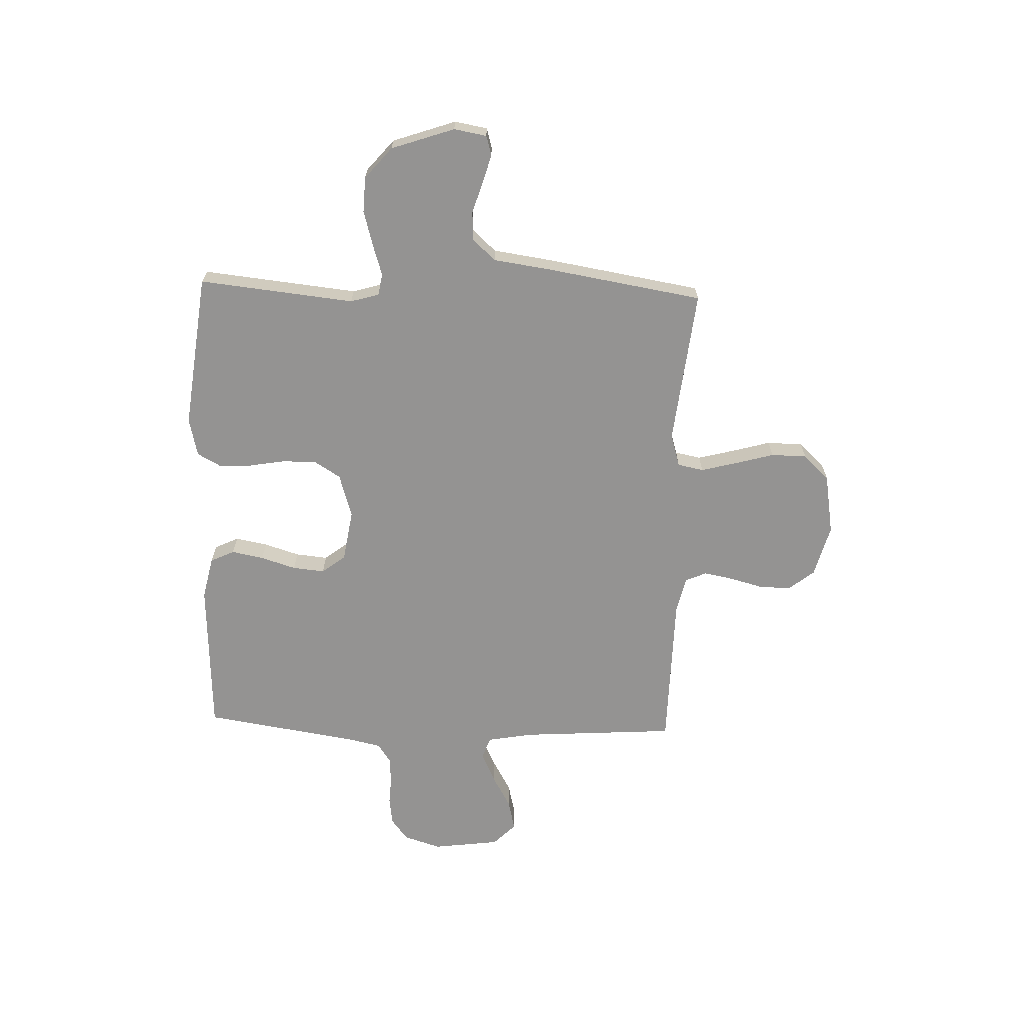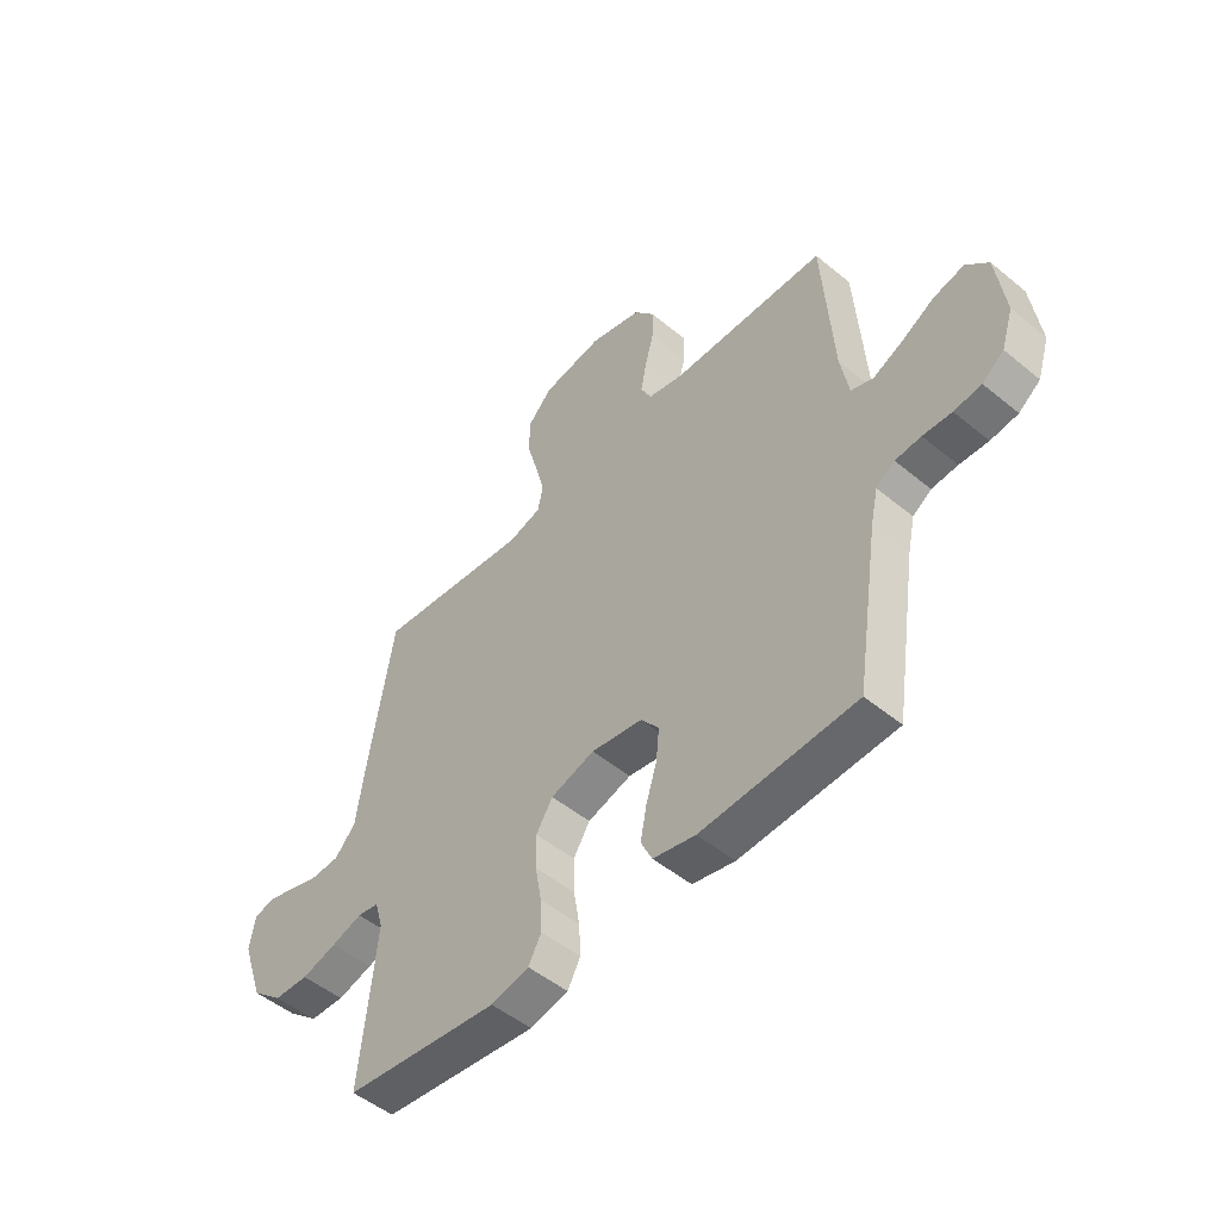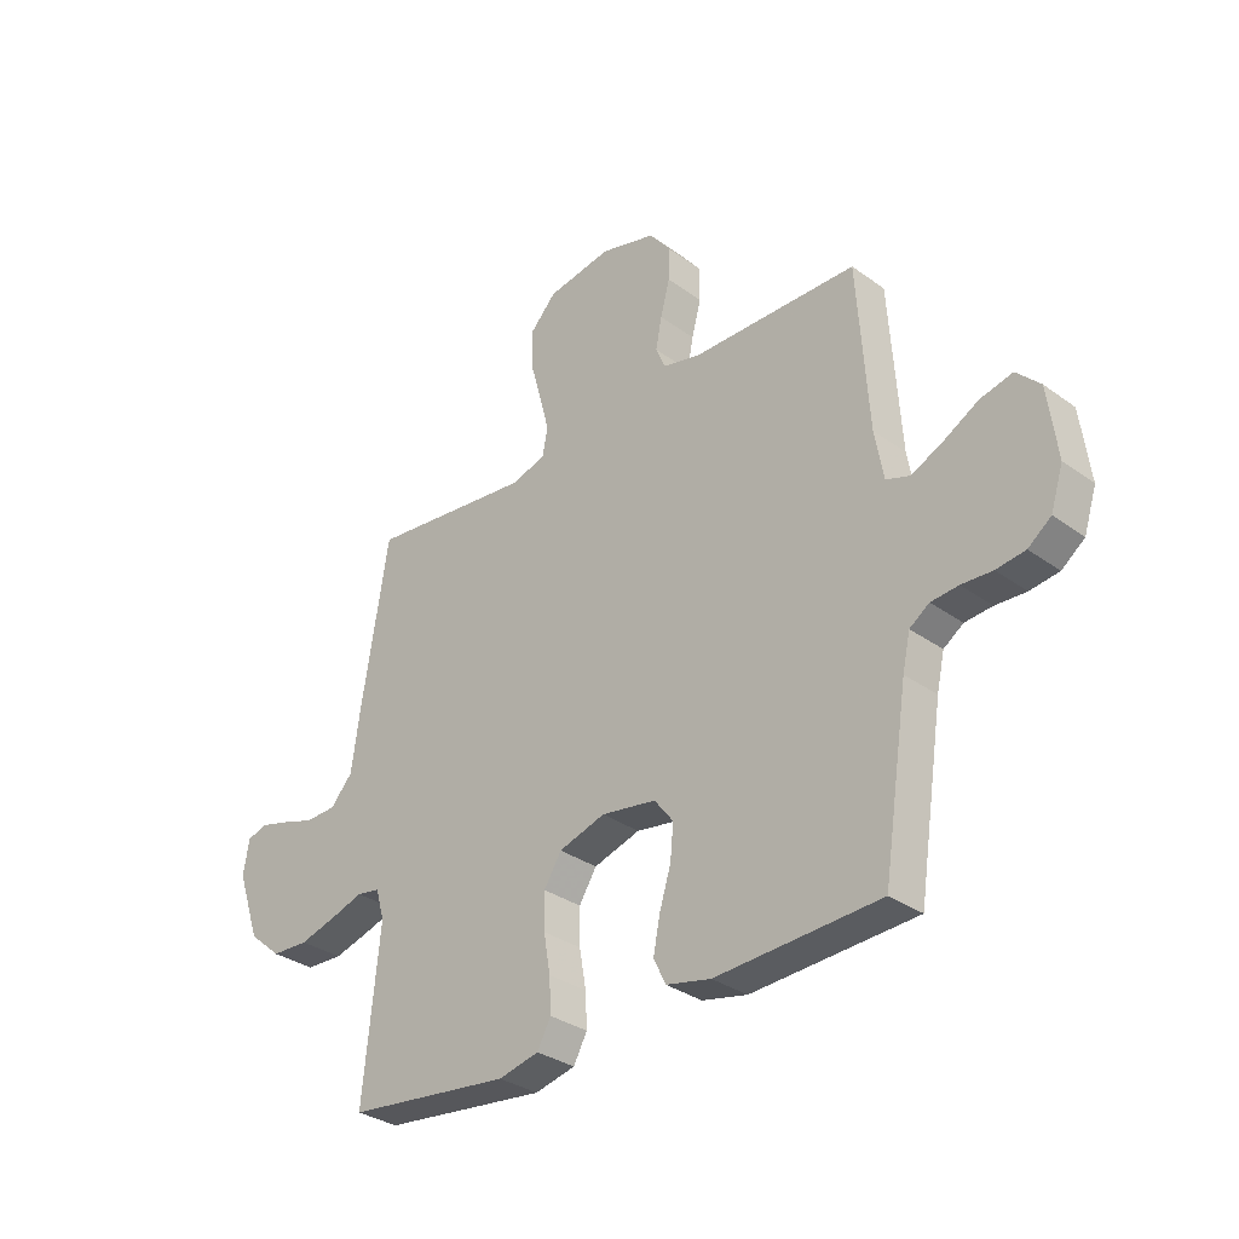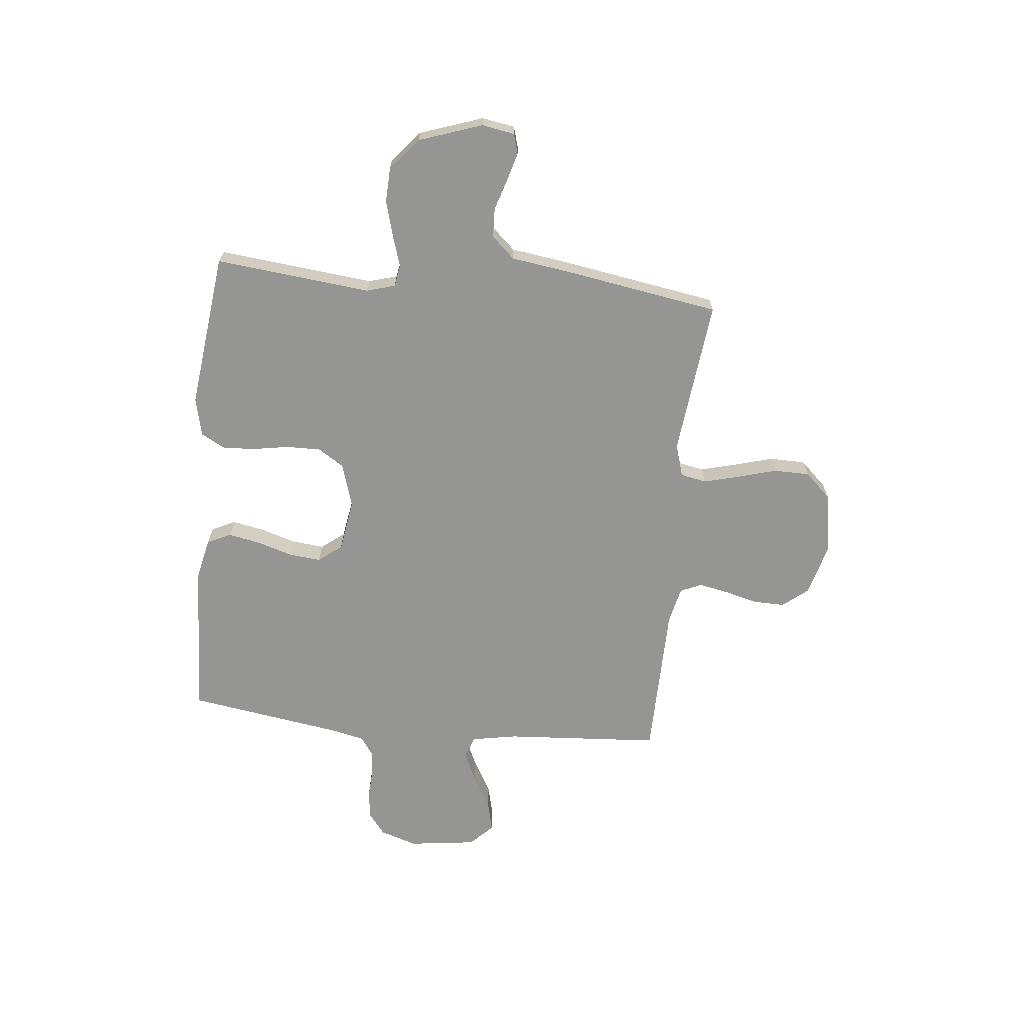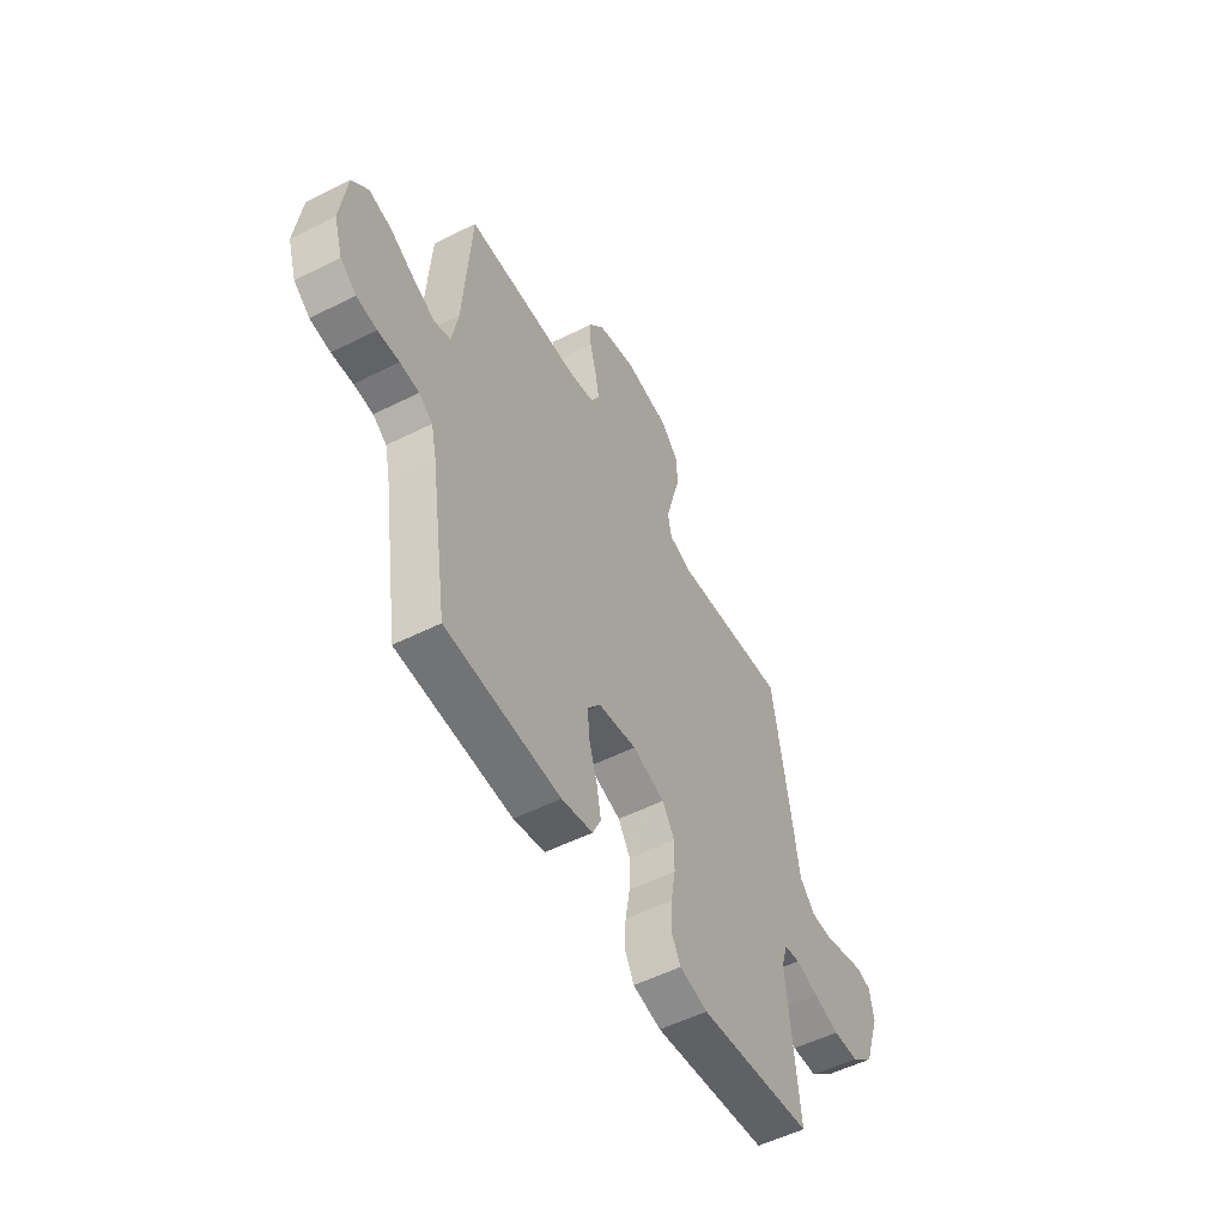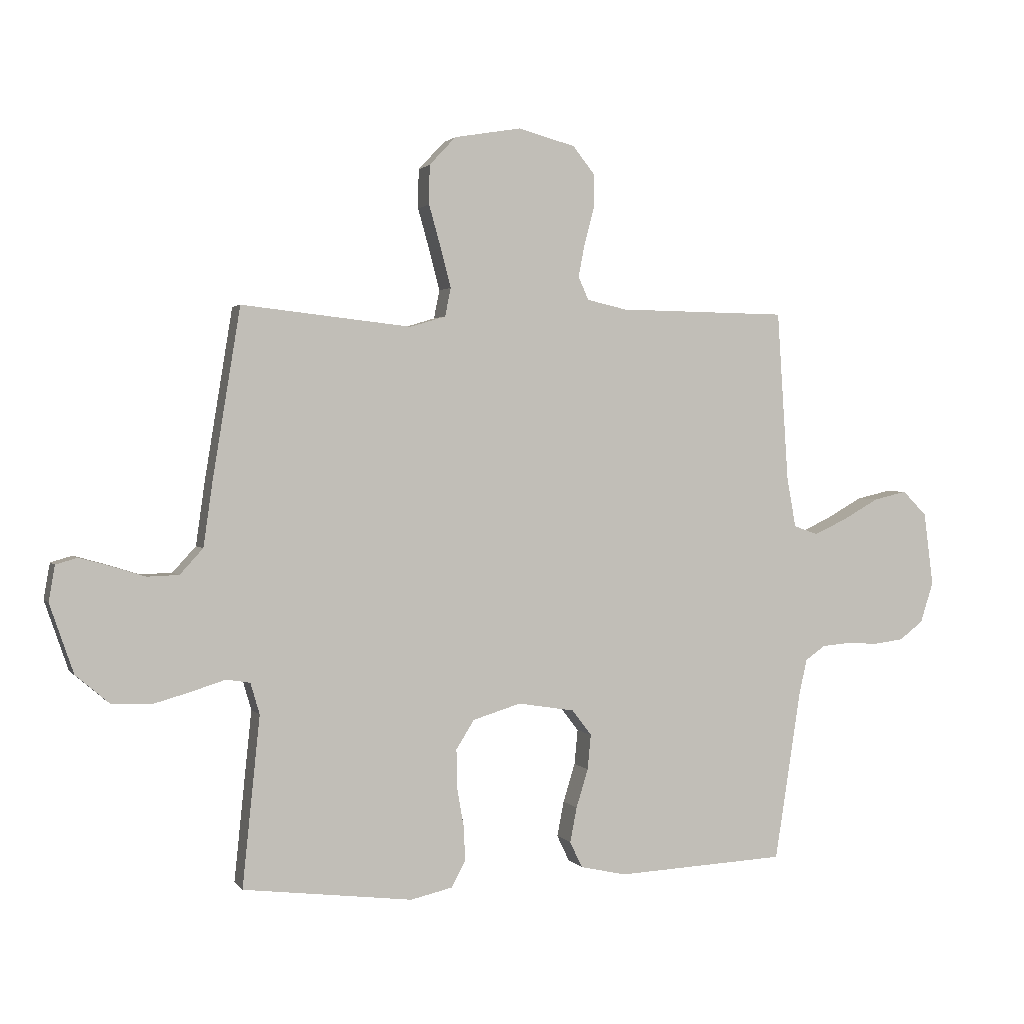
<metadata>
{"format":"obj","ext":"obj","renderer":"f3d","projection":"perspective","resolution":1024,"background":"white","views":[{"elev":-66.8,"azim":-92.0,"up":"+Y"},{"elev":-50.2,"azim":47.9,"up":"+Z"},{"elev":-32.1,"azim":44.7,"up":"+Z"},{"elev":-67.4,"azim":-95.8,"up":"+Y"},{"elev":-53.5,"azim":118.2,"up":"+Z"},{"elev":1.8,"azim":-18.2,"up":"+Z"}]}
</metadata>
<code>
v 0.5 0.07 0.5
v 0.52 0.07 0.2
v 0.536 0.07 0.111
v 0.579 0.07 0.096
v 0.637 0.07 0.123
v 0.701 0.07 0.159
v 0.76 0.07 0.173
v 0.803 0.07 0.13
v 0.82 0.07 0
v 0.797 0.07 -0.072
v 0.755 0.07 -0.104
v 0.702 0.07 -0.111
v 0.646 0.07 -0.108
v 0.596 0.07 -0.112
v 0.56 0.07 -0.137
v 0.546 0.07 -0.2
v 0.5 0.07 -0.5
v 0.2 0.07 -0.515
v 0.118 0.07 -0.497
v 0.096 0.07 -0.451
v 0.108 0.07 -0.389
v 0.129 0.07 -0.321
v 0.135 0.07 -0.259
v 0.1 0.07 -0.214
v 0 0.07 -0.198
v -0.085 0.07 -0.224
v -0.117 0.07 -0.275
v -0.116 0.07 -0.341
v -0.104 0.07 -0.411
v -0.101 0.07 -0.473
v -0.126 0.07 -0.519
v -0.2 0.07 -0.536
v -0.5 0.07 -0.5
v -0.469 0.07 -0.2
v -0.485 0.07 -0.145
v -0.527 0.07 -0.138
v -0.587 0.07 -0.157
v -0.655 0.07 -0.176
v -0.723 0.07 -0.173
v -0.783 0.07 -0.122
v -0.825 0.07 0
v -0.814 0.07 0.063
v -0.776 0.07 0.074
v -0.722 0.07 0.059
v -0.662 0.07 0.04
v -0.606 0.07 0.042
v -0.565 0.07 0.087
v -0.549 0.07 0.2
v -0.5 0.07 0.5
v -0.2 0.07 0.467
v -0.137 0.07 0.486
v -0.127 0.07 0.536
v -0.145 0.07 0.605
v -0.166 0.07 0.68
v -0.165 0.07 0.749
v -0.118 0.07 0.799
v 0 0.07 0.819
v 0.101 0.07 0.792
v 0.14 0.07 0.743
v 0.139 0.07 0.682
v 0.122 0.07 0.618
v 0.111 0.07 0.561
v 0.129 0.07 0.52
v 0.2 0.07 0.504
v 0.5 0 0.5
v 0.52 0 0.2
v 0.536 0 0.111
v 0.579 0 0.096
v 0.637 0 0.123
v 0.701 0 0.159
v 0.76 0 0.173
v 0.803 0 0.13
v 0.82 0 0
v 0.797 0 -0.072
v 0.755 0 -0.104
v 0.702 0 -0.111
v 0.646 0 -0.108
v 0.596 0 -0.112
v 0.56 0 -0.137
v 0.546 0 -0.2
v 0.5 0 -0.5
v 0.2 0 -0.515
v 0.118 0 -0.497
v 0.096 0 -0.451
v 0.108 0 -0.389
v 0.129 0 -0.321
v 0.135 0 -0.259
v 0.1 0 -0.214
v 0 0 -0.198
v -0.085 0 -0.224
v -0.117 0 -0.275
v -0.116 0 -0.341
v -0.104 0 -0.411
v -0.101 0 -0.473
v -0.126 0 -0.519
v -0.2 0 -0.536
v -0.5 0 -0.5
v -0.469 0 -0.2
v -0.485 0 -0.145
v -0.527 0 -0.138
v -0.587 0 -0.157
v -0.655 0 -0.176
v -0.723 0 -0.173
v -0.783 0 -0.122
v -0.825 0 0
v -0.814 0 0.063
v -0.776 0 0.074
v -0.722 0 0.059
v -0.662 0 0.04
v -0.606 0 0.042
v -0.565 0 0.087
v -0.549 0 0.2
v -0.5 0 0.5
v -0.2 0 0.467
v -0.137 0 0.486
v -0.127 0 0.536
v -0.145 0 0.605
v -0.166 0 0.68
v -0.165 0 0.749
v -0.118 0 0.799
v 0 0 0.819
v 0.101 0 0.792
v 0.14 0 0.743
v 0.139 0 0.682
v 0.122 0 0.618
v 0.111 0 0.561
v 0.129 0 0.52
v 0.2 0 0.504
f 58 59 60 61
f 58 61 62
f 57 58 62
f 56 57 62
f 53 54 55 56
f 52 53 56 62
f 51 52 62 63
f 47 48 49 50
f 46 47 50 51
f 42 43 44 45
f 40 41 42 45
f 40 45 46
f 39 40 46
f 36 37 38 39
f 36 39 46 51
f 31 32 33 34
f 31 34 35
f 28 29 30 31
f 27 28 31 35
f 26 27 35
f 25 26 35
f 19 20 21 22
f 19 22 23
f 16 17 18 19
f 15 16 19 23
f 14 15 23 24
f 10 11 12 13
f 10 13 14
f 9 10 14
f 5 6 7 8
f 4 5 8 9
f 3 4 9 14
f 64 1 2
f 64 2 3
f 25 35 36 51
f 25 51 63 64
f 24 25 64
f 3 14 24 64
f 125 124 123 122
f 126 125 122
f 126 122 121
f 126 121 120
f 120 119 118 117
f 126 120 117 116
f 127 126 116 115
f 114 113 112 111
f 115 114 111 110
f 109 108 107 106
f 109 106 105 104
f 110 109 104
f 110 104 103
f 103 102 101 100
f 115 110 103 100
f 98 97 96 95
f 99 98 95
f 95 94 93 92
f 99 95 92 91
f 99 91 90
f 99 90 89
f 86 85 84 83
f 87 86 83
f 83 82 81 80
f 87 83 80 79
f 88 87 79 78
f 77 76 75 74
f 78 77 74
f 78 74 73
f 72 71 70 69
f 73 72 69 68
f 78 73 68 67
f 66 65 128
f 67 66 128
f 115 100 99 89
f 128 127 115 89
f 128 89 88
f 128 88 78 67
f 1 65 66 2
f 2 66 67 3
f 3 67 68 4
f 4 68 69 5
f 5 69 70 6
f 6 70 71 7
f 7 71 72 8
f 8 72 73 9
f 9 73 74 10
f 10 74 75 11
f 11 75 76 12
f 12 76 77 13
f 13 77 78 14
f 14 78 79 15
f 15 79 80 16
f 16 80 81 17
f 17 81 82 18
f 18 82 83 19
f 19 83 84 20
f 20 84 85 21
f 21 85 86 22
f 22 86 87 23
f 23 87 88 24
f 24 88 89 25
f 25 89 90 26
f 26 90 91 27
f 27 91 92 28
f 28 92 93 29
f 29 93 94 30
f 30 94 95 31
f 31 95 96 32
f 32 96 97 33
f 33 97 98 34
f 34 98 99 35
f 35 99 100 36
f 36 100 101 37
f 37 101 102 38
f 38 102 103 39
f 39 103 104 40
f 40 104 105 41
f 41 105 106 42
f 42 106 107 43
f 43 107 108 44
f 44 108 109 45
f 45 109 110 46
f 46 110 111 47
f 47 111 112 48
f 48 112 113 49
f 49 113 114 50
f 50 114 115 51
f 51 115 116 52
f 52 116 117 53
f 53 117 118 54
f 54 118 119 55
f 55 119 120 56
f 56 120 121 57
f 57 121 122 58
f 58 122 123 59
f 59 123 124 60
f 60 124 125 61
f 61 125 126 62
f 62 126 127 63
f 63 127 128 64
f 64 128 65 1

</code>
